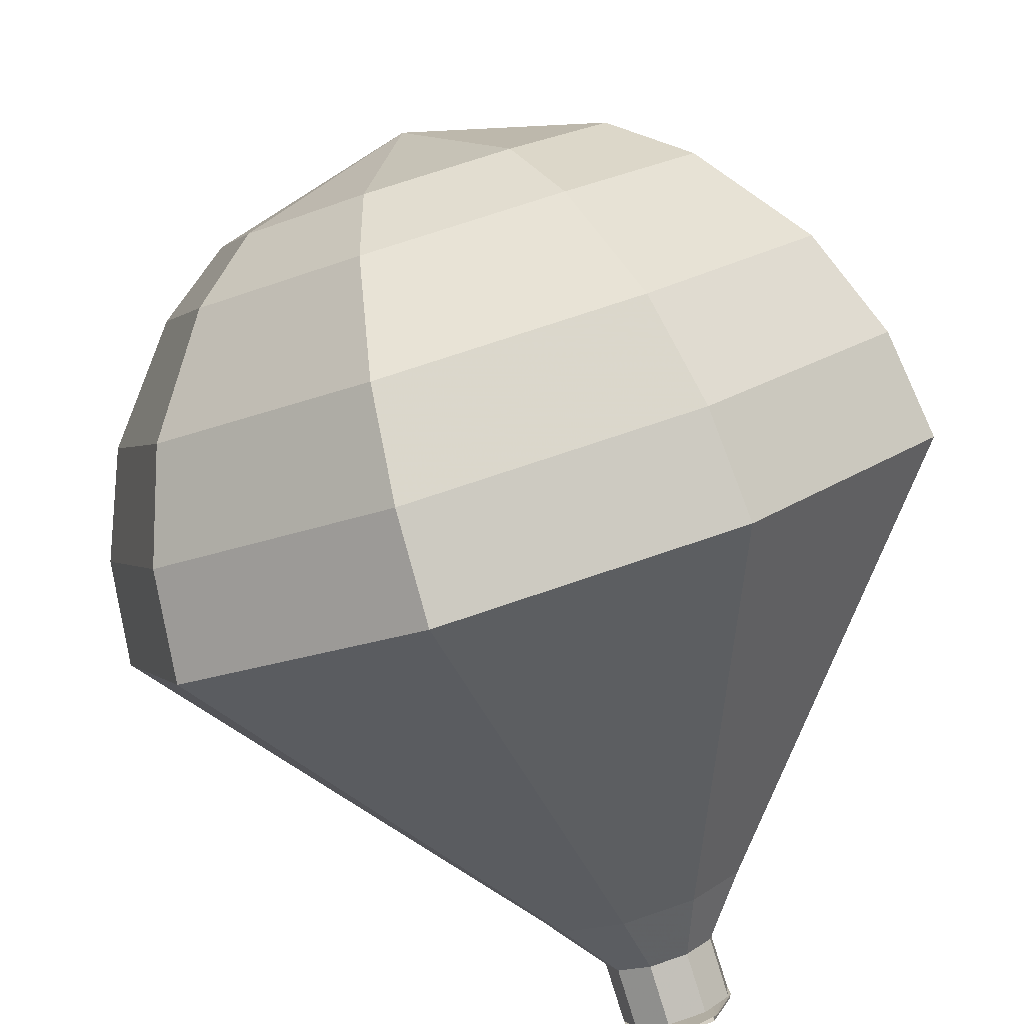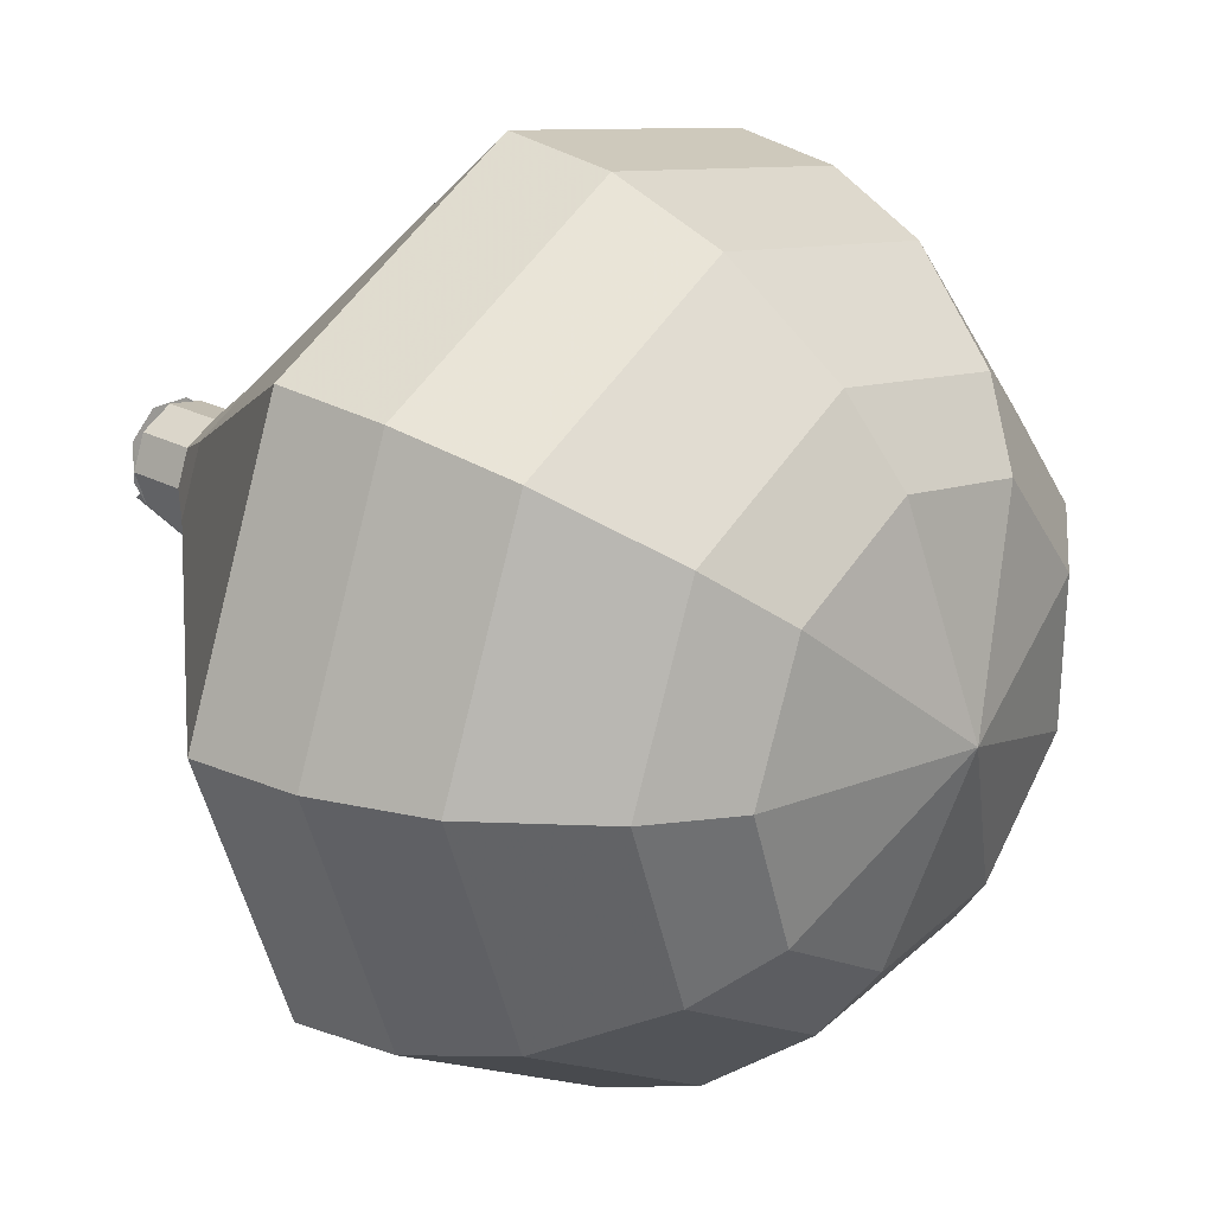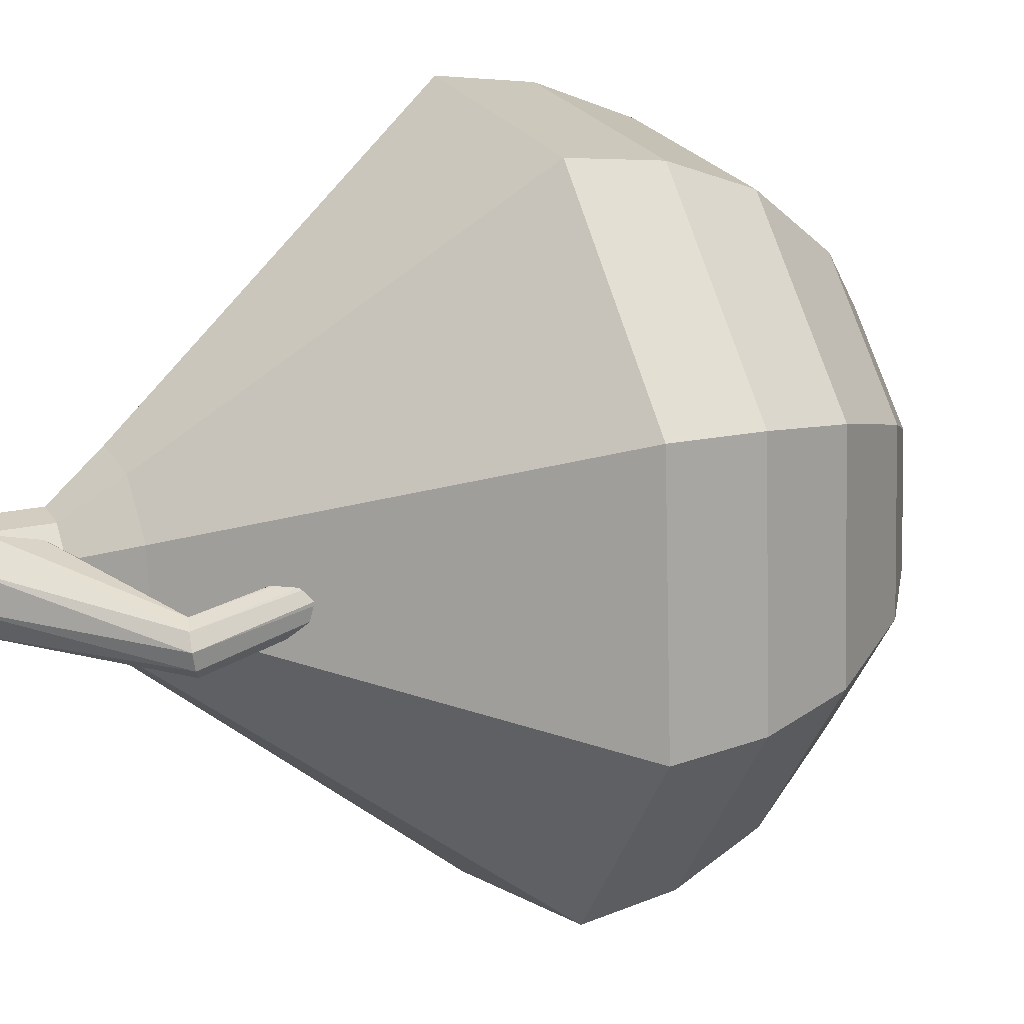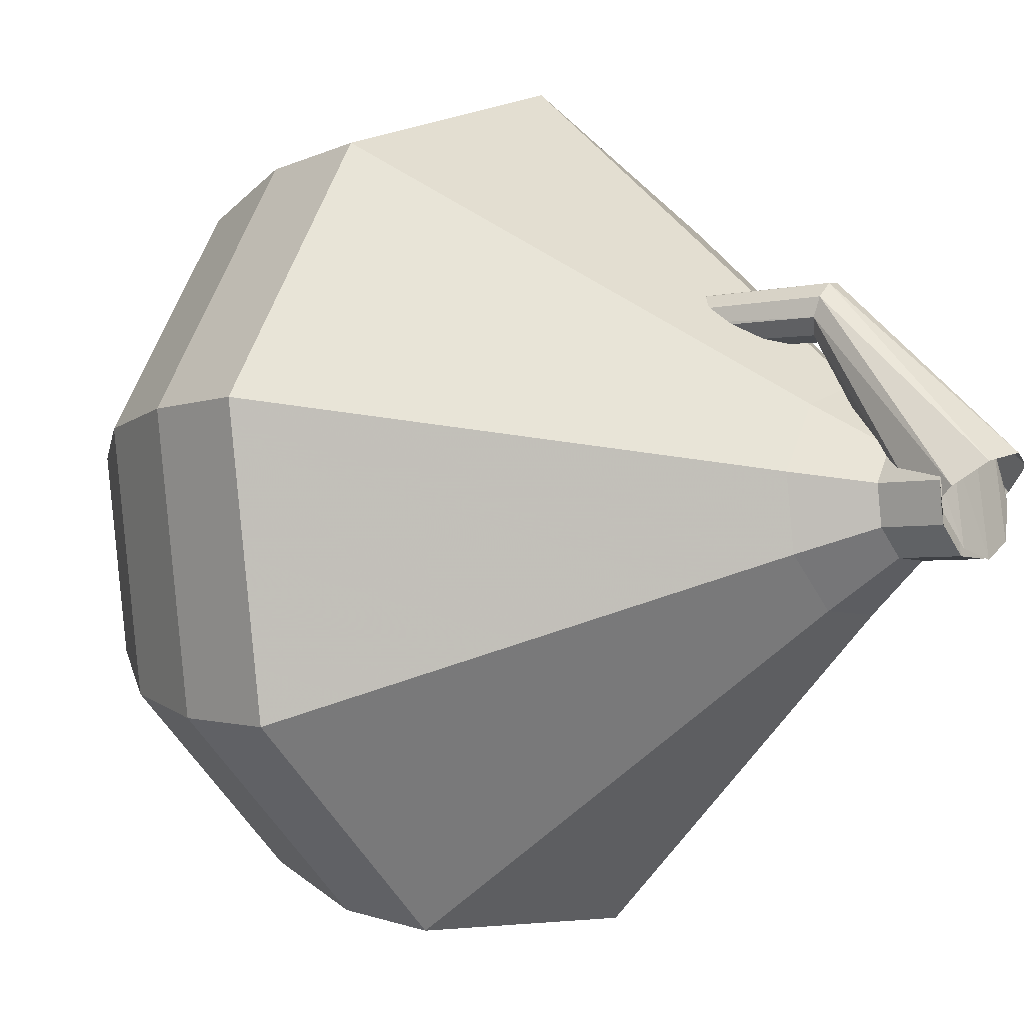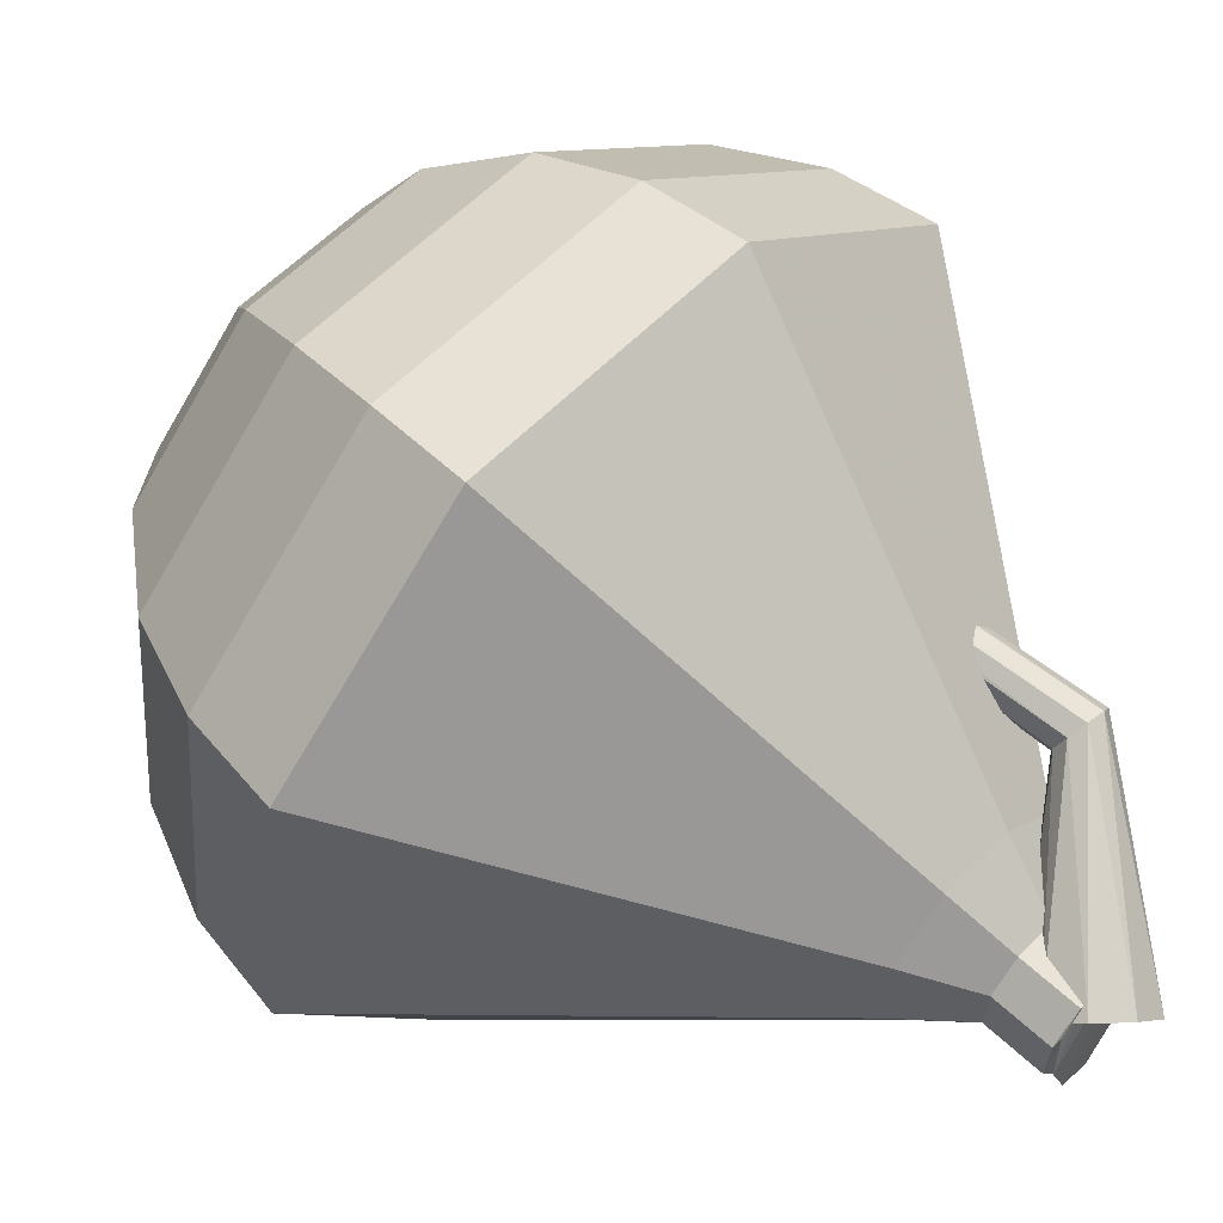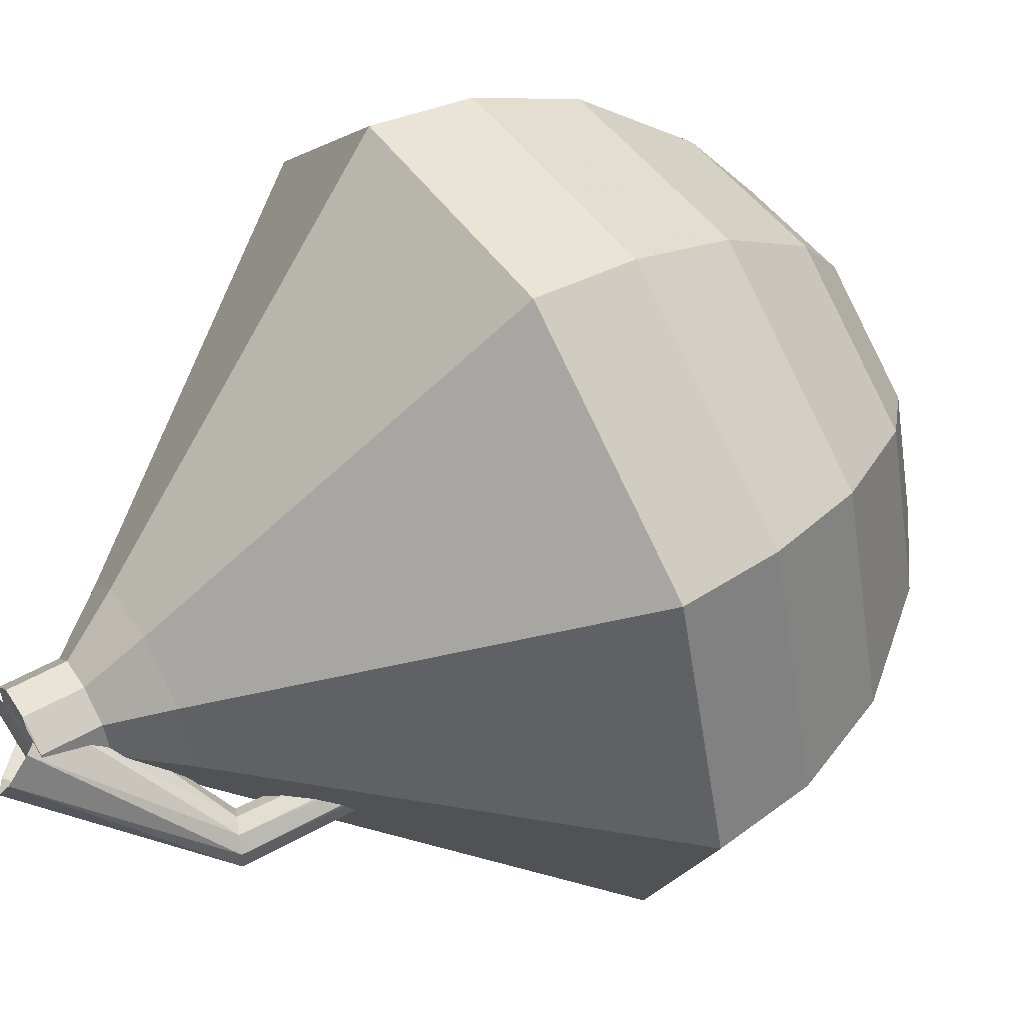
<metadata>
{"format":"obj","ext":"obj","renderer":"f3d","projection":"perspective","resolution":1024,"background":"white","views":[{"elev":70.6,"azim":113.9,"up":"+Y"},{"elev":61.3,"azim":-101.6,"up":"+Y"},{"elev":-56.2,"azim":-144.0,"up":"+Y"},{"elev":-79.2,"azim":-19.6,"up":"+Z"},{"elev":-61.4,"azim":-55.8,"up":"+Z"},{"elev":1.4,"azim":-157.7,"up":"+Y"}]}
</metadata>
<code>
g tube1
v 167.3 168.3 137.5
v 167.2 167.9 137
v 167.3 167.3 136.7
v 167.7 166.8 136.8
v 168.2 166.6 137.3
v 168.5 166.8 137.8
v 168.5 167.3 138.3
v 168.2 167.9 138.4
v 167.7 168.3 138.1
v 167.3 168.3 137.5
v 165.1 166.2 139.7
v 165 166.1 139.4
v 164.8 165.8 139.3
v 164.8 165.5 139.3
v 164.9 165.2 139.6
v 165.1 165.2 139.8
v 165.2 165.4 140.1
v 165.3 165.7 140.1
v 165.3 166 140
v 165.1 166.2 139.7
v 159.4 169 142.5
v 159.3 169 142.3
v 159.2 168.8 142.2
v 159.1 168.6 142.2
v 159.1 168.4 142.4
v 159.2 168.4 142.6
v 159.3 168.5 142.8
v 159.4 168.7 142.8
v 159.4 168.9 142.7
v 159.4 169 142.5
v 156.8 169.2 142.8
v 156.7 169.2 142.7
v 156.7 169.1 142.6
v 156.7 168.9 142.7
v 156.7 168.9 142.8
v 156.7 168.9 142.9
v 156.7 168.9 143
v 156.8 169.1 143
v 156.8 169.2 143
v 156.8 169.2 142.8
f 1 2 12
f 12 11 1
f 2 3 13
f 13 12 2
f 3 4 14
f 14 13 3
f 4 5 15
f 15 14 4
f 5 6 16
f 16 15 5
f 6 7 17
f 17 16 6
f 7 8 18
f 18 17 7
f 8 9 19
f 19 18 8
f 9 10 20
f 20 19 9
f 11 12 22
f 22 21 11
f 12 13 23
f 23 22 12
f 13 14 24
f 24 23 13
f 14 15 25
f 25 24 14
f 15 16 26
f 26 25 15
f 16 17 27
f 27 26 16
f 17 18 28
f 28 27 17
f 18 19 29
f 29 28 18
f 19 20 30
f 30 29 19
f 21 22 32
f 32 31 21
f 22 23 33
f 33 32 22
f 23 24 34
f 34 33 23
f 24 25 35
f 35 34 24
f 25 26 36
f 36 35 25
f 26 27 37
f 37 36 26
f 27 28 38
f 38 37 27
f 28 29 39
f 39 38 28
f 29 30 40
f 40 39 29
v 167.2 166.7 137.5
v 167.1 167.2 137
v 167.3 167.7 136.7
v 167.9 168.2 136.8
v 168.4 168.3 137.3
v 168.7 168 137.8
v 168.6 167.5 138.2
v 168.1 166.9 138.3
v 167.6 166.7 138.1
v 167.2 166.7 137.5
v 168.4 168.3 137.5
v 167.9 168.3 137
v 167.4 167.9 136.8
v 167.1 167.3 136.9
v 167.2 166.8 137.3
v 167.6 166.5 137.8
v 168.1 166.7 138.2
v 168.5 167.3 138.3
v 168.6 167.9 138
v 168.4 168.3 137.5
v 167.6 168.8 138.2
v 167.2 168.8 137.7
v 166.7 168.4 137.4
v 166.4 167.8 137.5
v 166.5 167.2 138
v 166.8 167 138.5
v 167.3 167.2 138.9
v 167.7 167.7 139
v 167.9 168.3 138.7
v 167.6 168.8 138.2
v 167.4 169.9 138.9
v 166.5 170 138
v 165.6 169.2 137.5
v 165 168.1 137.6
v 165.1 167 138.4
v 165.8 166.6 139.4
v 166.8 167 140.2
v 167.5 168 140.3
v 167.8 169.2 139.8
v 167.4 169.9 138.9
v 167.1 171.2 139.6
v 165.8 171.2 138.2
v 164.4 170.1 137.4
v 163.6 168.4 137.7
v 163.8 166.8 138.8
v 164.8 166.2 140.3
v 166.2 166.8 141.5
v 167.4 168.3 141.8
v 167.7 170 141
v 167.1 171.2 139.6
v 166.9 172.4 140.3
v 165.1 172.5 138.4
v 163.3 171 137.4
v 162.2 168.7 137.7
v 162.4 166.6 139.3
v 163.8 165.8 141.3
v 165.7 166.6 142.8
v 167.2 168.6 143.2
v 167.7 170.9 142.2
v 166.9 172.4 140.3
v 166.4 174.9 141.6
v 163.8 175 138.8
v 161 172.7 137.3
v 159.4 169.3 137.8
v 159.7 166.2 140.1
v 161.8 165 143.1
v 164.6 166.1 145.4
v 166.9 169.2 146
v 167.6 172.6 144.5
v 166.4 174.9 141.6
v 165.9 177.4 143
v 162.4 177.5 139.2
v 158.7 174.5 137.2
v 156.6 169.9 137.9
v 157 165.8 141
v 159.7 164.1 145
v 163.5 165.7 148.1
v 166.6 169.7 148.8
v 167.5 174.4 146.8
v 165.9 177.4 143
v 164.5 178 144.2
v 161.1 178 140.5
v 157.6 175.1 138.6
v 155.5 170.7 139.3
v 155.9 166.7 142.2
v 158.5 165.1 146.1
v 162.2 166.6 149.1
v 165.2 170.5 149.8
v 166.1 175 147.8
v 164.5 178 144.2
v 162.9 178.1 145.3
v 159.8 178.1 142.1
v 156.7 175.5 140.3
v 154.8 171.6 140.9
v 155.1 168 143.6
v 157.5 166.6 147.1
v 160.8 167.9 149.7
v 163.5 171.4 150.3
v 164.3 175.4 148.6
v 162.9 178.1 145.3
v 160.8 177.5 146.5
v 158.5 177.6 144
v 156.1 175.6 142.7
v 154.7 172.5 143.2
v 154.9 169.8 145.2
v 156.7 168.7 147.8
v 159.2 169.8 149.9
v 161.3 172.4 150.3
v 161.9 175.5 149
v 160.8 177.5 146.5
v 159.5 176.8 147.1
v 157.8 176.8 145.3
v 156 175.3 144.3
v 155 173.1 144.6
v 155.2 171.1 146.1
v 156.5 170.3 148.1
v 158.3 171.1 149.6
v 159.8 173 149.9
v 160.3 175.3 148.9
v 159.5 176.8 147.1
v 157 174 147.7
v 157 174 147.7
v 157 174 147.7
v 157 174 147.7
v 157 174 147.7
v 157 174 147.7
v 157 174 147.7
v 157 174 147.7
v 157 174 147.7
v 157 174 147.7
f 41 42 52
f 52 51 41
f 42 43 53
f 53 52 42
f 43 44 54
f 54 53 43
f 44 45 55
f 55 54 44
f 45 46 56
f 56 55 45
f 46 47 57
f 57 56 46
f 47 48 58
f 58 57 47
f 48 49 59
f 59 58 48
f 49 50 60
f 60 59 49
f 51 52 62
f 62 61 51
f 52 53 63
f 63 62 52
f 53 54 64
f 64 63 53
f 54 55 65
f 65 64 54
f 55 56 66
f 66 65 55
f 56 57 67
f 67 66 56
f 57 58 68
f 68 67 57
f 58 59 69
f 69 68 58
f 59 60 70
f 70 69 59
f 61 62 72
f 72 71 61
f 62 63 73
f 73 72 62
f 63 64 74
f 74 73 63
f 64 65 75
f 75 74 64
f 65 66 76
f 76 75 65
f 66 67 77
f 77 76 66
f 67 68 78
f 78 77 67
f 68 69 79
f 79 78 68
f 69 70 80
f 80 79 69
f 71 72 82
f 82 81 71
f 72 73 83
f 83 82 72
f 73 74 84
f 84 83 73
f 74 75 85
f 85 84 74
f 75 76 86
f 86 85 75
f 76 77 87
f 87 86 76
f 77 78 88
f 88 87 77
f 78 79 89
f 89 88 78
f 79 80 90
f 90 89 79
f 81 82 92
f 92 91 81
f 82 83 93
f 93 92 82
f 83 84 94
f 94 93 83
f 84 85 95
f 95 94 84
f 85 86 96
f 96 95 85
f 86 87 97
f 97 96 86
f 87 88 98
f 98 97 87
f 88 89 99
f 99 98 88
f 89 90 100
f 100 99 89
f 91 92 102
f 102 101 91
f 92 93 103
f 103 102 92
f 93 94 104
f 104 103 93
f 94 95 105
f 105 104 94
f 95 96 106
f 106 105 95
f 96 97 107
f 107 106 96
f 97 98 108
f 108 107 97
f 98 99 109
f 109 108 98
f 99 100 110
f 110 109 99
f 101 102 112
f 112 111 101
f 102 103 113
f 113 112 102
f 103 104 114
f 114 113 103
f 104 105 115
f 115 114 104
f 105 106 116
f 116 115 105
f 106 107 117
f 117 116 106
f 107 108 118
f 118 117 107
f 108 109 119
f 119 118 108
f 109 110 120
f 120 119 109
f 111 112 122
f 122 121 111
f 112 113 123
f 123 122 112
f 113 114 124
f 124 123 113
f 114 115 125
f 125 124 114
f 115 116 126
f 126 125 115
f 116 117 127
f 127 126 116
f 117 118 128
f 128 127 117
f 118 119 129
f 129 128 118
f 119 120 130
f 130 129 119
f 121 122 132
f 132 131 121
f 122 123 133
f 133 132 122
f 123 124 134
f 134 133 123
f 124 125 135
f 135 134 124
f 125 126 136
f 136 135 125
f 126 127 137
f 137 136 126
f 127 128 138
f 138 137 127
f 128 129 139
f 139 138 128
f 129 130 140
f 140 139 129
f 131 132 142
f 142 141 131
f 132 133 143
f 143 142 132
f 133 134 144
f 144 143 133
f 134 135 145
f 145 144 134
f 135 136 146
f 146 145 135
f 136 137 147
f 147 146 136
f 137 138 148
f 148 147 137
f 138 139 149
f 149 148 138
f 139 140 150
f 150 149 139
f 141 142 152
f 152 151 141
f 142 143 153
f 153 152 142
f 143 144 154
f 154 153 143
f 144 145 155
f 155 154 144
f 145 146 156
f 156 155 145
f 146 147 157
f 157 156 146
f 147 148 158
f 158 157 147
f 148 149 159
f 159 158 148
f 149 150 160
f 160 159 149
f 151 152 162
f 162 161 151
f 152 153 163
f 163 162 152
f 153 154 164
f 164 163 153
f 154 155 165
f 165 164 154
f 155 156 166
f 166 165 155
f 156 157 167
f 167 166 156
f 157 158 168
f 168 167 157
f 158 159 169
f 169 168 158
f 159 160 170
f 170 169 159
g

</code>
